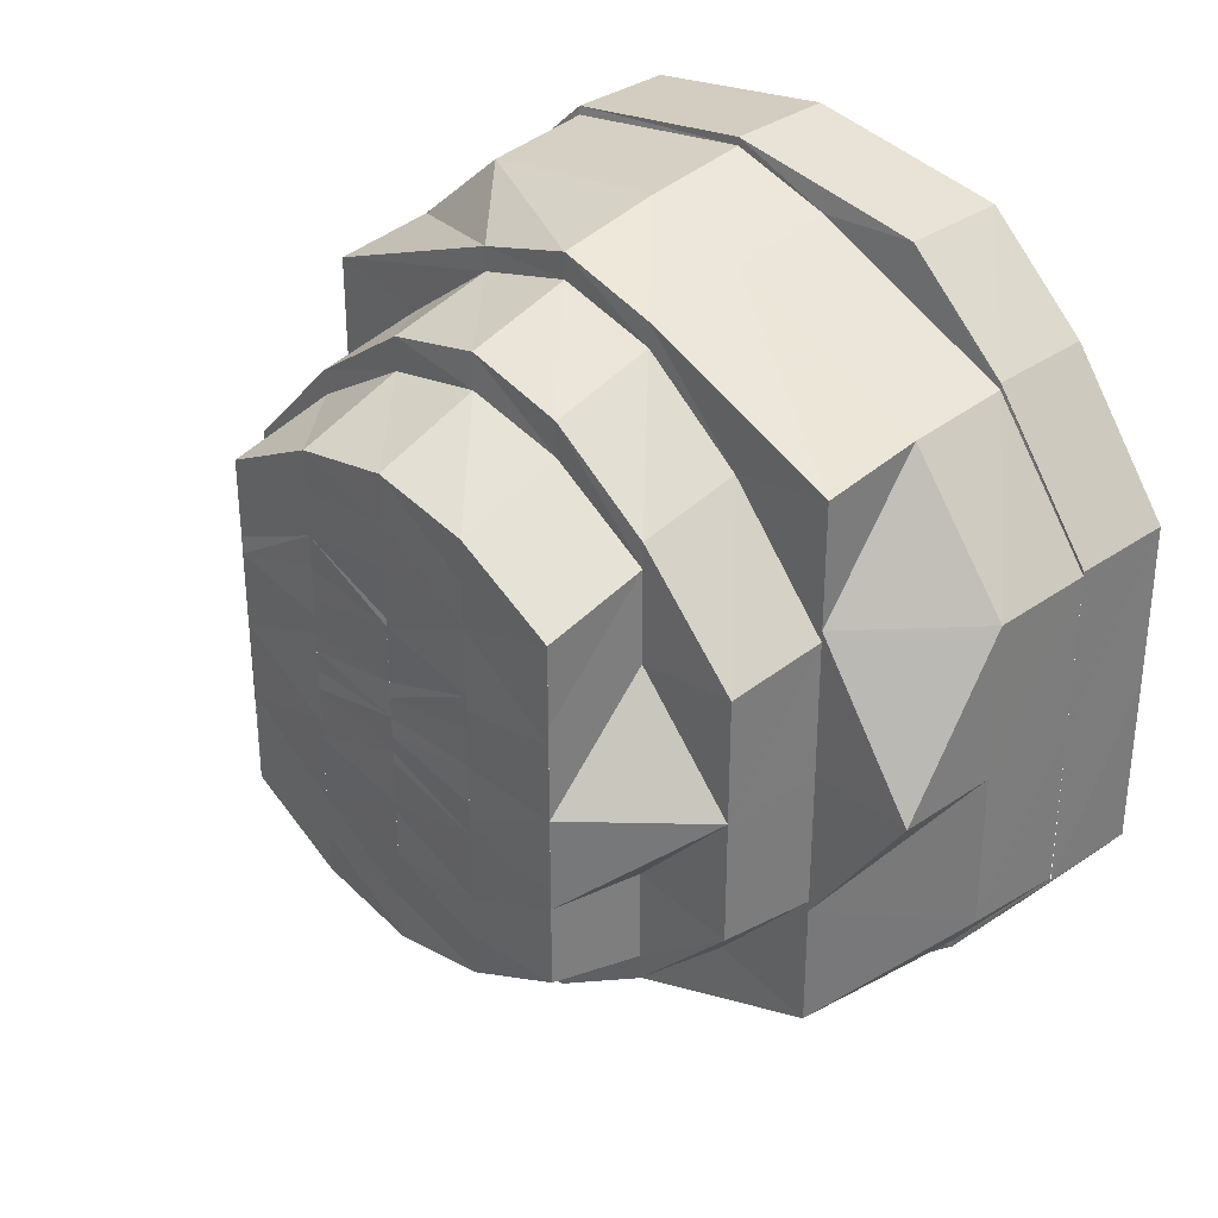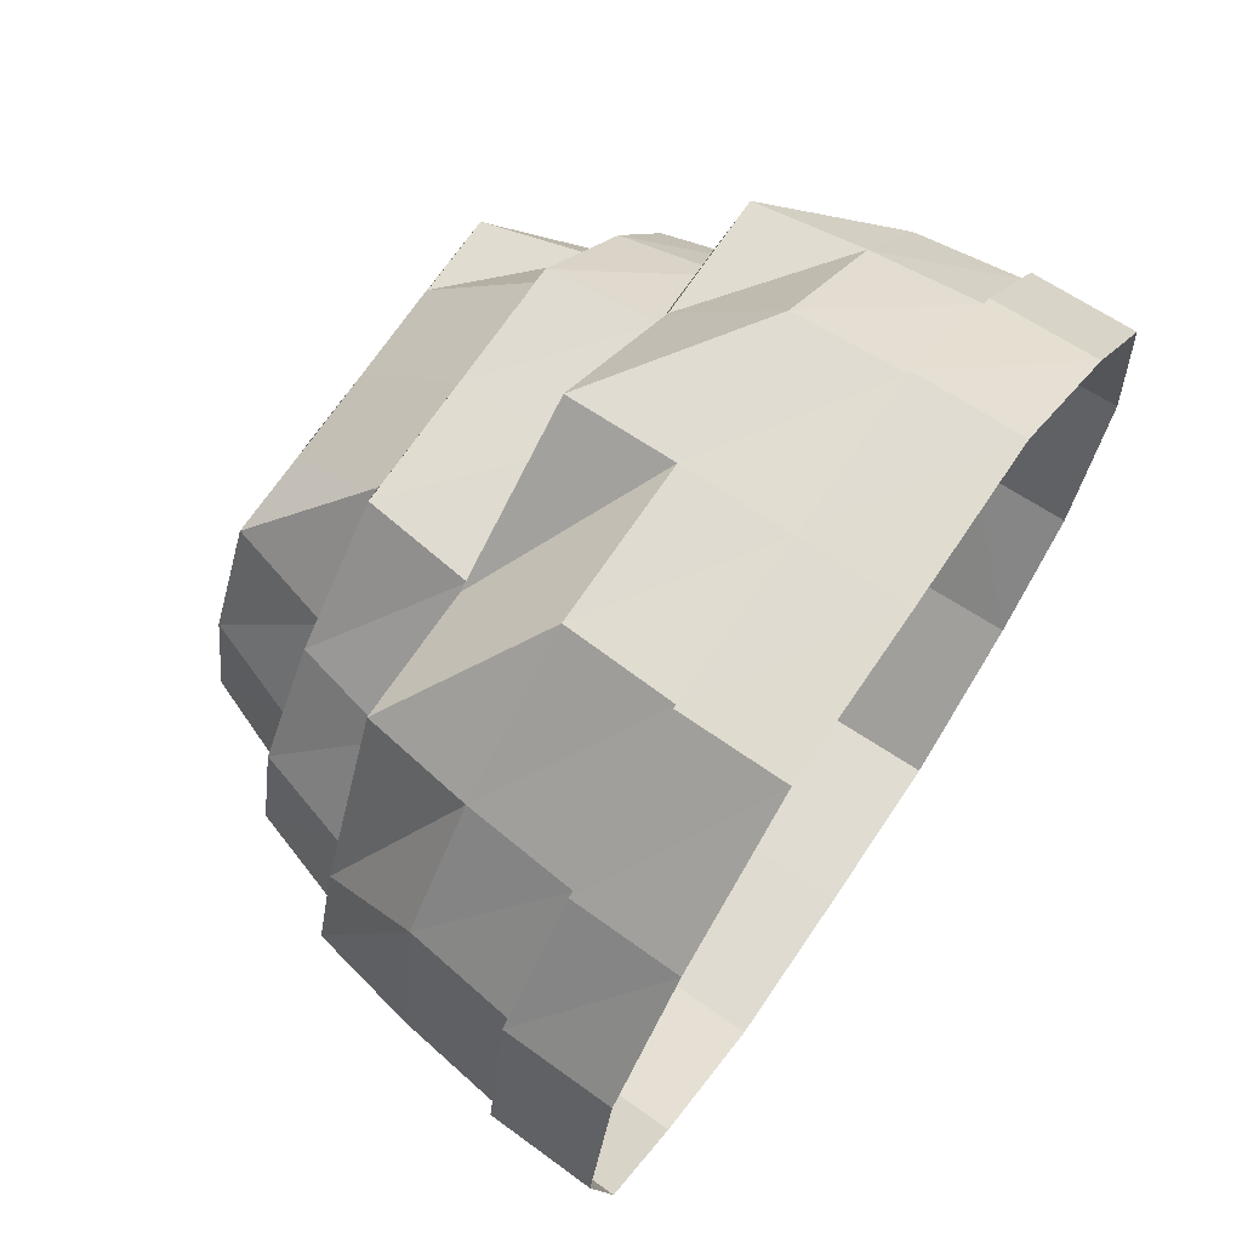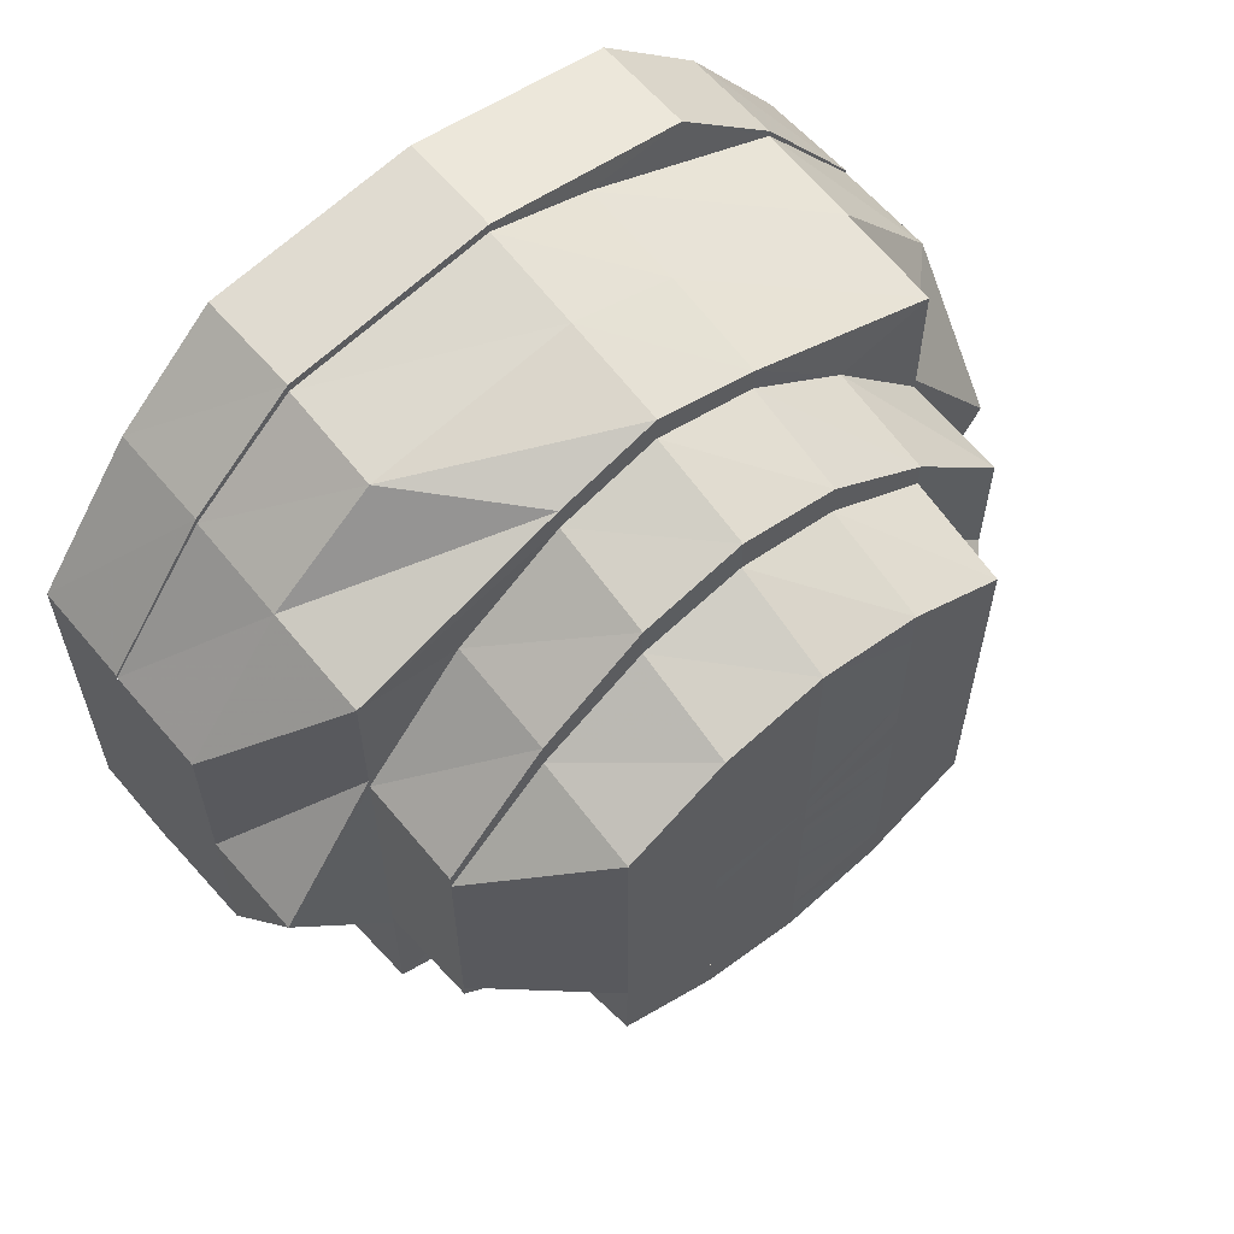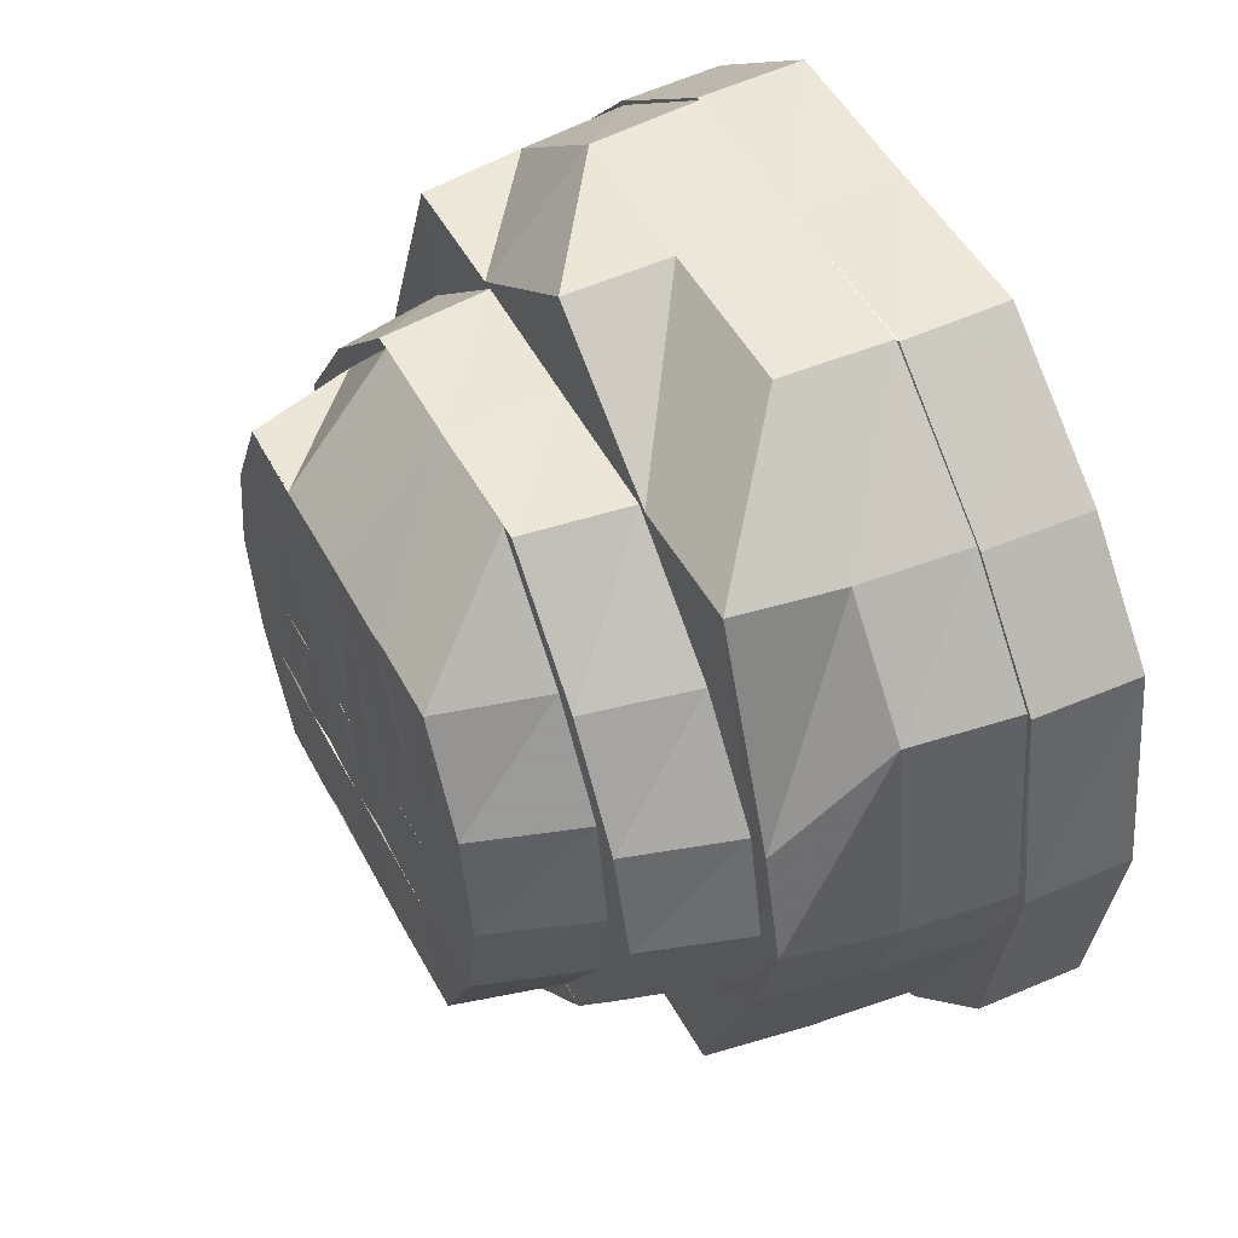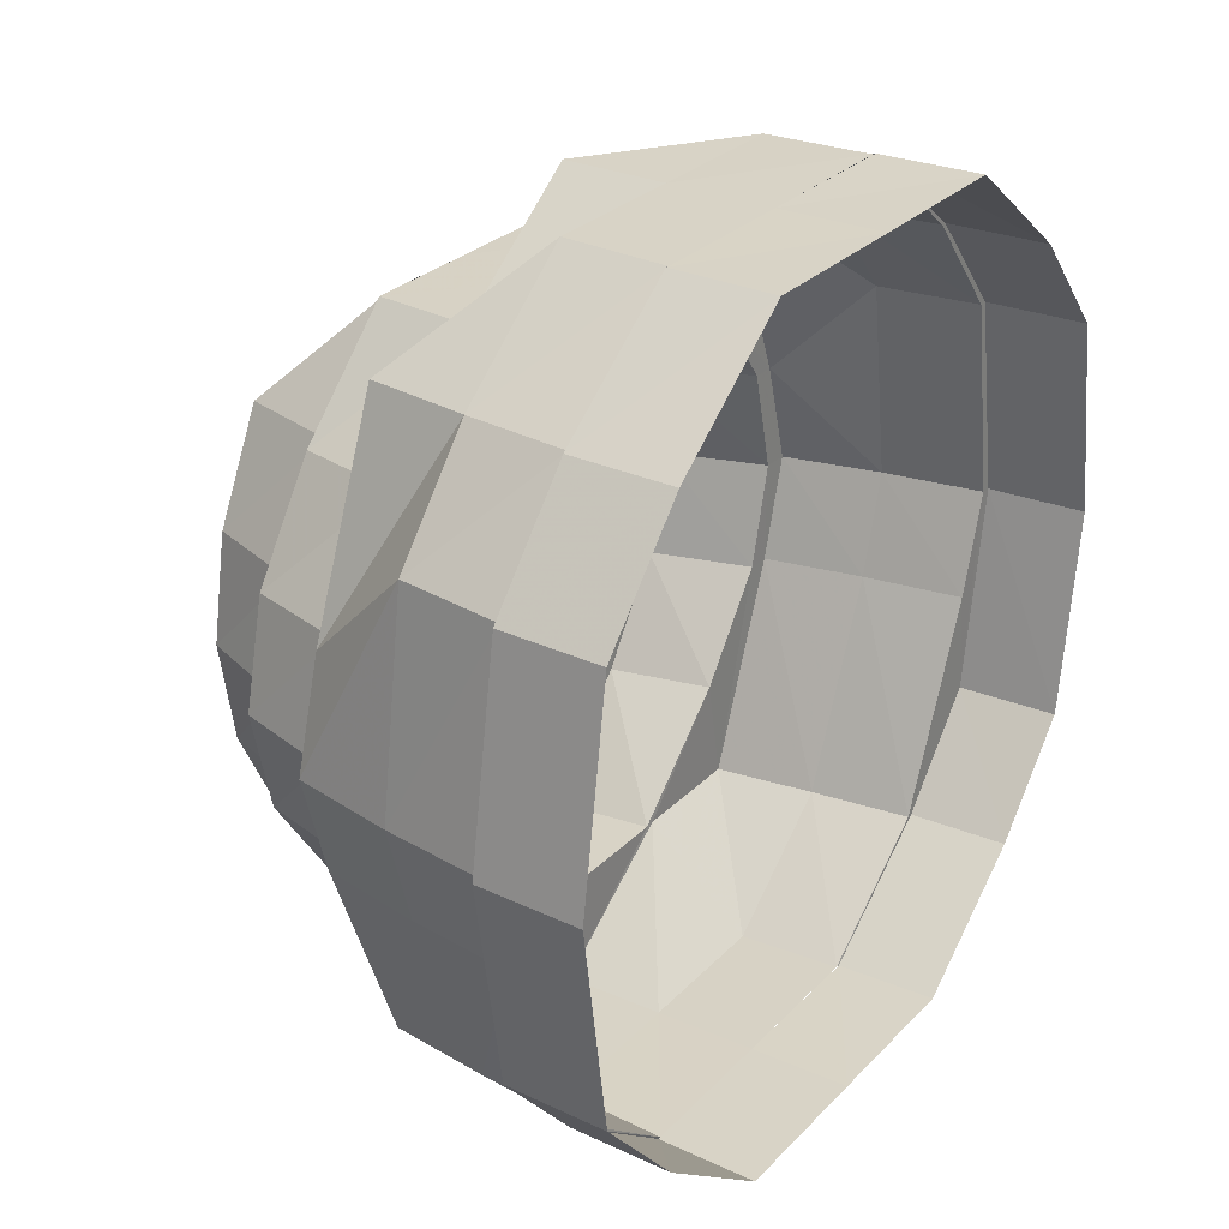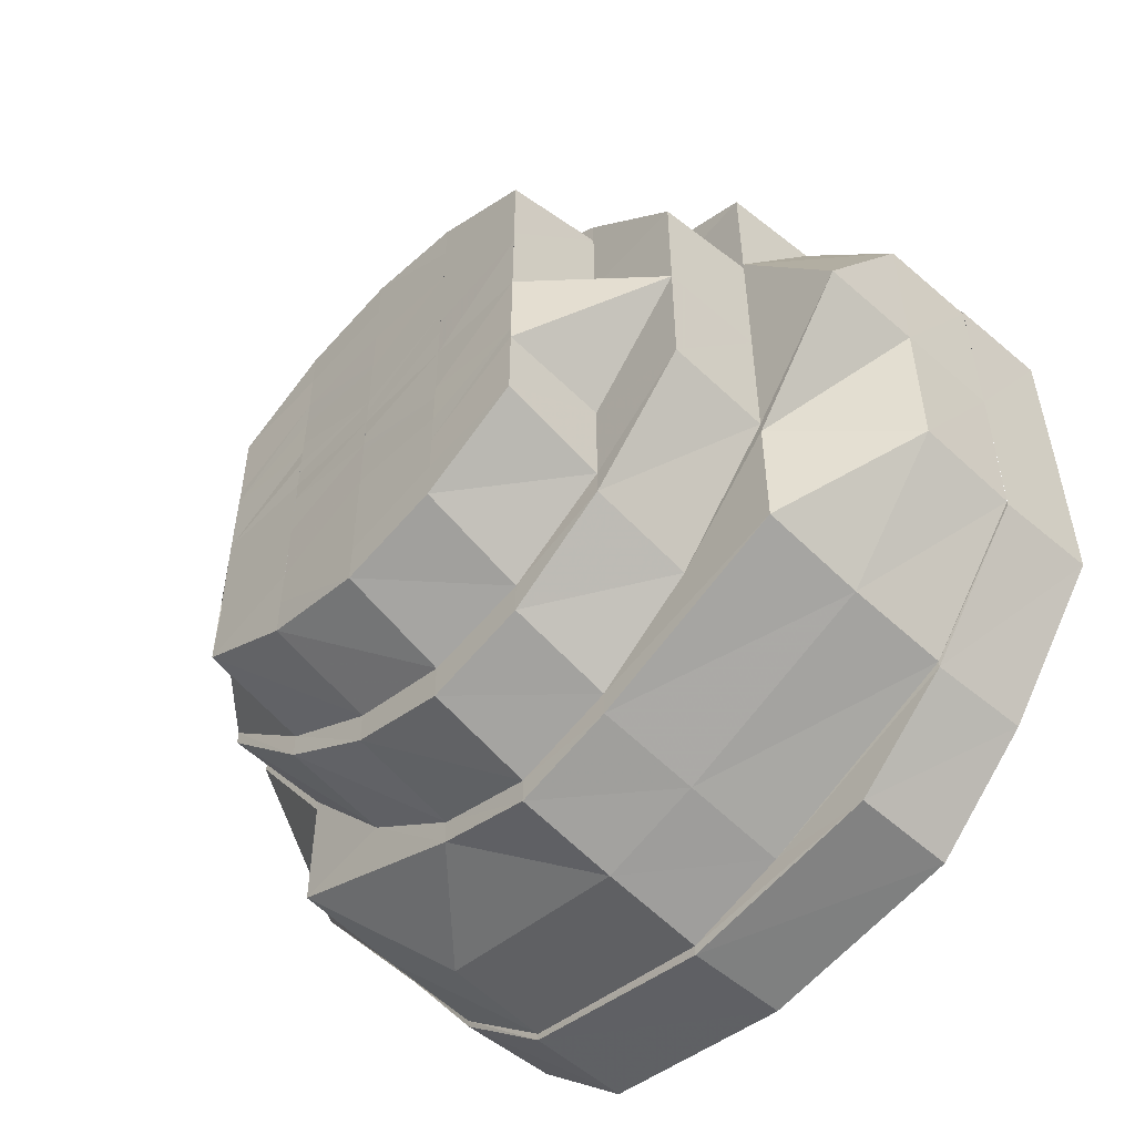
<metadata>
{"format":"obj","ext":"obj","renderer":"f3d","projection":"perspective","resolution":1024,"background":"white","views":[{"elev":32.2,"azim":-42.9,"up":"+Z"},{"elev":69.6,"azim":34.0,"up":"+Y"},{"elev":60.0,"azim":-130.4,"up":"+Z"},{"elev":49.9,"azim":-27.3,"up":"+Y"},{"elev":27.8,"azim":33.9,"up":"+Y"},{"elev":-52.5,"azim":-42.7,"up":"+Z"}]}
</metadata>
<code>
o 23013
v 2164 1878 7.247
v 2164 1878 7.263
v 2164 1878 7.247
v 2164 1878 7.263
v 2164 1878 7.277
v 2164 1878 7.232
v 2164 1878 7.232
v 2164 1878 7.219
v 2164 1878 7.232
v 2164 1878 7.219
v 2164 1878 7.232
v 2164 1878 7.21
v 2164 1878 7.219
v 2164 1878 7.218
v 2164 1878 7.21
v 2164 1878 7.207
v 2164 1878 7.21
v 2164 1878 7.209
v 2164 1878 7.207
v 2164 1878 7.21
v 2164 1878 7.207
v 2164 1878 7.206
v 2164 1878 7.21
v 2164 1878 7.219
v 2164 1878 7.21
v 2164 1878 7.209
v 2164 1878 7.219
v 2164 1878 7.232
v 2164 1878 7.219
v 2164 1878 7.218
v 2164 1878 7.232
v 2164 1878 7.232
v 2164 1878 7.232
v 2164 1878 7.247
v 2164 1878 7.247
v 2164 1878 7.263
v 2164 1878 7.263
v 2164 1878 7.276
v 2164 1878 7.263
v 2164 1878 7.276
v 2164 1878 7.263
v 2164 1878 7.284
v 2164 1878 7.276
v 2164 1878 7.277
v 2164 1878 7.285
v 2164 1878 7.288
v 2164 1878 7.285
v 2164 1878 7.286
v 2164 1878 7.288
v 2164 1878 7.284
v 2164 1878 7.288
v 2164 1878 7.289
v 2164 1878 7.285
v 2164 1878 7.276
v 2164 1878 7.285
v 2164 1878 7.286
v 2164 1878 7.276
v 2164 1878 7.263
v 2164 1878 7.276
v 2164 1878 7.263
v 2164 1878 7.263
v 2164 1878 7.276
v 2164 1878 7.263
v 2164 1878 7.285
v 2164 1878 7.276
v 2164 1878 7.288
v 2164 1878 7.284
v 2164 1878 7.285
v 2164 1878 7.288
v 2164 1878 7.276
v 2164 1878 7.284
v 2164 1878 7.263
v 2164 1878 7.276
v 2164 1878 7.275
v 2164 1878 7.283
v 2164 1878 7.273
v 2164 1878 7.281
v 2164 1878 7.286
v 2164 1878 7.273
v 2164 1878 7.26
v 2164 1878 7.271
v 2164 1878 7.261
v 2164 1878 7.281
v 2164 1878 7.279
v 2164 1878 7.284
v 2164 1878 7.288
v 2164 1878 7.284
v 2164 1878 7.276
v 2164 1878 7.262
v 2164 1878 7.263
v 2164 1878 7.247
v 2164 1878 7.247
v 2164 1878 7.234
v 2164 1878 7.247
v 2164 1878 7.247
v 2164 1878 7.223
v 2164 1878 7.233
v 2164 1878 7.233
v 2164 1878 7.247
v 2164 1878 7.233
v 2164 1878 7.232
v 2164 1878 7.222
v 2164 1878 7.22
v 2164 1878 7.223
v 2164 1878 7.214
v 2164 1878 7.222
v 2164 1878 7.216
v 2164 1878 7.219
v 2164 1878 7.232
v 2164 1878 7.214
v 2164 1878 7.222
v 2164 1878 7.219
v 2164 1878 7.226
v 2164 1878 7.223
v 2164 1878 7.234
v 2164 1878 7.247
v 2164 1878 7.236
v 2164 1878 7.228
v 2164 1878 7.237
v 2164 1878 7.222
v 2164 1878 7.228
v 2164 1878 7.226
v 2164 1878 7.236
v 2164 1878 7.247
v 2164 1878 7.237
v 2164 1878 7.226
v 2164 1878 7.231
v 2164 1878 7.228
v 2164 1878 7.237
v 2164 1878 7.247
v 2164 1878 7.239
v 2164 1878 7.23
v 2164 1878 7.234
v 2164 1878 7.231
v 2164 1878 7.239
v 2164 1878 7.24
v 2164 1878 7.237
v 2164 1878 7.242
v 2164 1878 7.247
v 2164 1878 7.247
v 2164 1878 7.247
v 2164 1878 7.26
v 2164 1878 7.247
v 2164 1878 7.259
v 2164 1878 7.236
v 2164 1878 7.271
v 2164 1878 7.269
v 2164 1878 7.273
v 2164 1878 7.281
v 2164 1878 7.226
v 2164 1878 7.234
v 2164 1878 7.233
v 2164 1878 7.247
v 2164 1878 7.258
v 2164 1878 7.256
v 2164 1878 7.259
v 2164 1878 7.269
v 2164 1878 7.267
v 2164 1878 7.264
v 2164 1878 7.273
v 2164 1878 7.276
v 2164 1878 7.269
v 2164 1878 7.271
v 2164 1878 7.279
v 2164 1878 7.26
v 2164 1878 7.259
v 2164 1878 7.279
v 2164 1878 7.269
v 2164 1878 7.261
v 2164 1878 7.255
v 2164 1878 7.253
v 2164 1878 7.275
v 2164 1878 7.278
v 2164 1878 7.281
v 2164 1878 7.271
v 2164 1878 7.265
v 2164 1878 7.284
v 2164 1878 7.281
v 2164 1878 7.283
v 2164 1878 7.279
v 2164 1878 7.275
v 2164 1878 7.276
v 2164 1878 7.263
v 2164 1878 7.281
v 2164 1878 7.273
v 2164 1878 7.281
v 2164 1878 7.273
v 2164 1878 7.276
v 2164 1878 7.271
v 2164 1878 7.273
v 2164 1878 7.269
v 2164 1878 7.261
v 2164 1878 7.273
v 2164 1878 7.271
v 2164 1878 7.26
v 2164 1878 7.247
v 2164 1878 7.259
v 2164 1878 7.267
v 2164 1878 7.269
v 2164 1878 7.259
v 2164 1878 7.258
v 2164 1878 7.269
v 2164 1878 7.264
v 2164 1878 7.256
v 2164 1878 7.267
v 2164 1878 7.261
v 2164 1878 7.247
v 2164 1878 7.265
v 2164 1878 7.261
v 2164 1878 7.255
v 2164 1878 7.258
v 2164 1878 7.253
v 2164 1878 7.247
v 2164 1878 7.262
v 2164 1878 7.261
v 2164 1878 7.257
v 2164 1878 7.257
v 2164 1878 7.254
v 2164 1878 7.254
v 2164 1878 7.252
v 2164 1878 7.251
v 2164 1878 7.251
v 2164 1878 7.249
v 2164 1878 7.251
v 2164 1878 7.249
v 2164 1878 7.247
v 2164 1878 7.247
v 2164 1878 7.246
v 2164 1878 7.244
v 2164 1878 7.246
v 2164 1878 7.244
v 2164 1878 7.24
v 2164 1878 7.24
v 2164 1878 7.243
v 2164 1878 7.238
v 2164 1878 7.234
v 2164 1878 7.234
v 2164 1878 7.238
v 2164 1878 7.233
v 2164 1878 7.228
v 2164 1878 7.23
v 2164 1878 7.224
v 2164 1878 7.226
v 2164 1878 7.22
v 2164 1878 7.217
v 2164 1878 7.222
v 2164 1878 7.231
v 2164 1878 7.234
v 2164 1878 7.24
v 2164 1878 7.242
v 2164 1878 7.228
v 2164 1878 7.239
v 2164 1878 7.237
v 2164 1878 7.236
v 2164 1878 7.226
v 2164 1878 7.226
v 2164 1878 7.219
v 2164 1878 7.223
v 2164 1878 7.216
v 2164 1878 7.216
v 2164 1878 7.234
v 2164 1878 7.236
v 2164 1878 7.234
v 2164 1878 7.247
v 2164 1878 7.214
v 2164 1878 7.214
v 2164 1878 7.211
v 2164 1878 7.214
v 2164 1878 7.212
v 2164 1878 7.219
v 2164 1878 7.219
v 2164 1878 7.232
v 2164 1878 7.21
v 2164 1878 7.21
v 2164 1878 7.209
v 2164 1878 7.21
v 2164 1878 7.207
v 2164 1878 7.207
v 2164 1878 7.207
v 2164 1878 7.212
v 2164 1878 7.21
v 2164 1878 7.21
v 2164 1878 7.21
v 2164 1878 7.219
v 2164 1878 7.219
v 2164 1878 7.232
v 2164 1878 7.232
v 2164 1878 7.22
v 2164 1878 7.219
v 2164 1878 7.233
v 2164 1878 7.232
v 2164 1878 7.222
v 2164 1878 7.223
v 2164 1878 7.236
v 2164 1878 7.226
v 2164 1878 7.233
v 2164 1878 7.234
v 2164 1878 7.223
v 2164 1878 7.216
v 2164 1878 7.247
v 2164 1878 7.26
v 2164 1878 7.247
v 2164 1878 7.247
v 2164 1878 7.271
v 2164 1878 7.261
v 2164 1878 7.247
v 2164 1878 7.262
v 2164 1878 7.263
v 2164 1878 7.261
v 2164 1878 7.247
v 2164 1878 7.26
v 2164 1878 7.269
v 2164 1878 7.259
v 2164 1878 7.231
v 2164 1878 7.237
v 2164 1878 7.239
f 1 2 3
f 3 2 4
f 2 5 4
f 6 1 3
f 7 1 6
f 8 6 9
f 10 7 11
f 12 13 8
f 14 7 13
f 15 14 10
f 16 17 12
f 18 14 17
f 19 18 15
f 20 21 16
f 22 18 21
f 23 22 19
f 24 25 20
f 26 22 25
f 27 26 23
f 28 29 24
f 30 26 29
f 31 30 27
f 32 30 33
f 34 32 33
f 35 32 34
f 36 35 34
f 37 35 36
f 38 36 39
f 40 37 41
f 42 43 38
f 44 37 43
f 45 44 40
f 46 47 42
f 48 44 47
f 49 48 45
f 50 51 46
f 52 48 51
f 53 52 49
f 54 55 50
f 56 52 55
f 57 56 53
f 58 5 57
f 5 56 59
f 60 59 54
f 61 62 63
f 62 64 65
f 64 66 67
f 66 68 69
f 68 70 71
f 70 72 73
f 74 67 75
f 76 75 77
f 75 69 78
f 74 75 79
f 80 79 81
f 82 74 79
f 81 83 84
f 75 78 83
f 85 86 75
f 86 87 78
f 88 85 74
f 89 74 82
f 90 88 89
f 89 65 74
f 91 89 82
f 91 82 92
f 93 91 94
f 95 89 91
f 96 97 93
f 95 63 89
f 3 63 95
f 98 95 99
f 100 3 95
f 100 95 97
f 101 3 100
f 102 100 97
f 103 101 100
f 103 100 102
f 102 97 104
f 105 103 106
f 107 102 104
f 108 109 103
f 110 111 107
f 107 104 112
f 112 104 113
f 114 115 113
f 115 116 117
f 118 117 119
f 112 113 120
f 120 113 121
f 122 123 121
f 123 124 125
f 120 121 126
f 126 121 127
f 128 129 127
f 129 130 131
f 126 127 132
f 132 127 133
f 134 135 133
f 133 131 136
f 133 136 137
f 137 136 138
f 136 139 138
f 131 140 139
f 138 139 141
f 92 142 140
f 143 142 144
f 145 92 143
f 144 146 147
f 148 149 146
f 150 151 145
f 152 153 151
f 140 154 139
f 139 154 155
f 130 156 154
f 156 157 154
f 154 158 155
f 155 158 159
f 158 160 159
f 158 161 160
f 162 161 158
f 163 164 162
f 165 163 166
f 162 167 161
f 159 160 168
f 159 168 169
f 170 159 169
f 170 169 171
f 141 170 171
f 139 170 141
f 160 172 168
f 161 173 160
f 160 173 172
f 161 174 173
f 167 174 161
f 168 172 175
f 168 175 176
f 167 177 174
f 83 177 167
f 83 78 177
f 177 178 174
f 78 179 177
f 177 179 178
f 78 71 179
f 174 178 180
f 174 180 173
f 179 181 178
f 179 73 181
f 87 182 179
f 182 183 181
f 184 185 180
f 186 181 187
f 173 180 188
f 173 188 172
f 180 189 188
f 180 190 189
f 188 189 191
f 190 192 189
f 172 188 193
f 188 191 193
f 172 193 175
f 194 195 191
f 195 196 197
f 193 191 198
f 199 200 198
f 198 197 201
f 193 198 202
f 175 193 202
f 198 201 203
f 202 198 203
f 203 201 204
f 175 202 205
f 176 175 205
f 176 205 206
f 201 207 204
f 202 203 208
f 205 202 208
f 203 204 209
f 208 203 209
f 209 204 210
f 209 210 211
f 211 210 212
f 210 213 212
f 204 207 213
f 205 208 214
f 206 205 214
f 214 208 215
f 214 215 216
f 206 214 217
f 216 215 217
f 215 211 217
f 218 206 217
f 217 211 219
f 217 219 220
f 220 219 221
f 218 217 221
f 219 222 221
f 223 218 221
f 224 218 223
f 221 222 225
f 226 224 223
f 221 225 226
f 141 224 226
f 225 227 226
f 228 141 226
f 229 141 228
f 227 230 226
f 231 229 228
f 230 231 226
f 232 229 231
f 230 233 231
f 234 232 231
f 233 235 231
f 235 232 234
f 235 137 232
f 233 236 235
f 237 137 235
f 238 237 235
f 239 237 238
f 236 239 235
f 239 132 237
f 236 240 239
f 240 132 239
f 241 240 236
f 240 126 132
f 241 242 240
f 242 126 240
f 242 120 126
f 243 242 241
f 244 120 242
f 243 244 242
f 244 112 120
f 245 112 244
f 245 107 112
f 246 244 243
f 246 245 244
f 247 246 243
f 247 243 248
f 249 247 248
f 249 248 250
f 213 249 250
f 213 250 227
f 222 213 227
f 212 213 222
f 251 246 247
f 252 251 247
f 213 253 252
f 253 251 252
f 207 253 213
f 254 255 253
f 253 256 251
f 251 257 246
f 256 257 251
f 257 245 246
f 258 259 256
f 256 260 257
f 261 258 262
f 207 263 262
f 264 263 207
f 197 264 207
f 260 265 257
f 257 265 245
f 265 107 245
f 265 266 107
f 260 267 265
f 267 266 265
f 268 267 260
f 267 269 266
f 269 103 266
f 269 270 103
f 271 272 270
f 273 271 274
f 275 274 269
f 275 269 267
f 268 275 267
f 276 108 269
f 277 276 275
f 278 273 279
f 280 279 275
f 280 275 268
f 281 277 280
f 282 278 283
f 284 282 285
f 286 284 287
f 288 283 280
f 289 281 288
f 290 285 288
f 291 289 290
f 288 280 292
f 292 280 268
f 292 268 293
f 294 293 295
f 296 288 292
f 290 288 296
f 297 292 298
f 298 268 299
f 300 290 296
f 300 296 264
f 301 300 302
f 303 290 300
f 304 192 301
f 303 287 290
f 34 287 303
f 305 303 306
f 307 34 303
f 307 303 192
f 308 34 307
f 190 307 192
f 181 308 307
f 181 307 190
f 309 310 311
f 312 311 313
f 314 315 316

</code>
